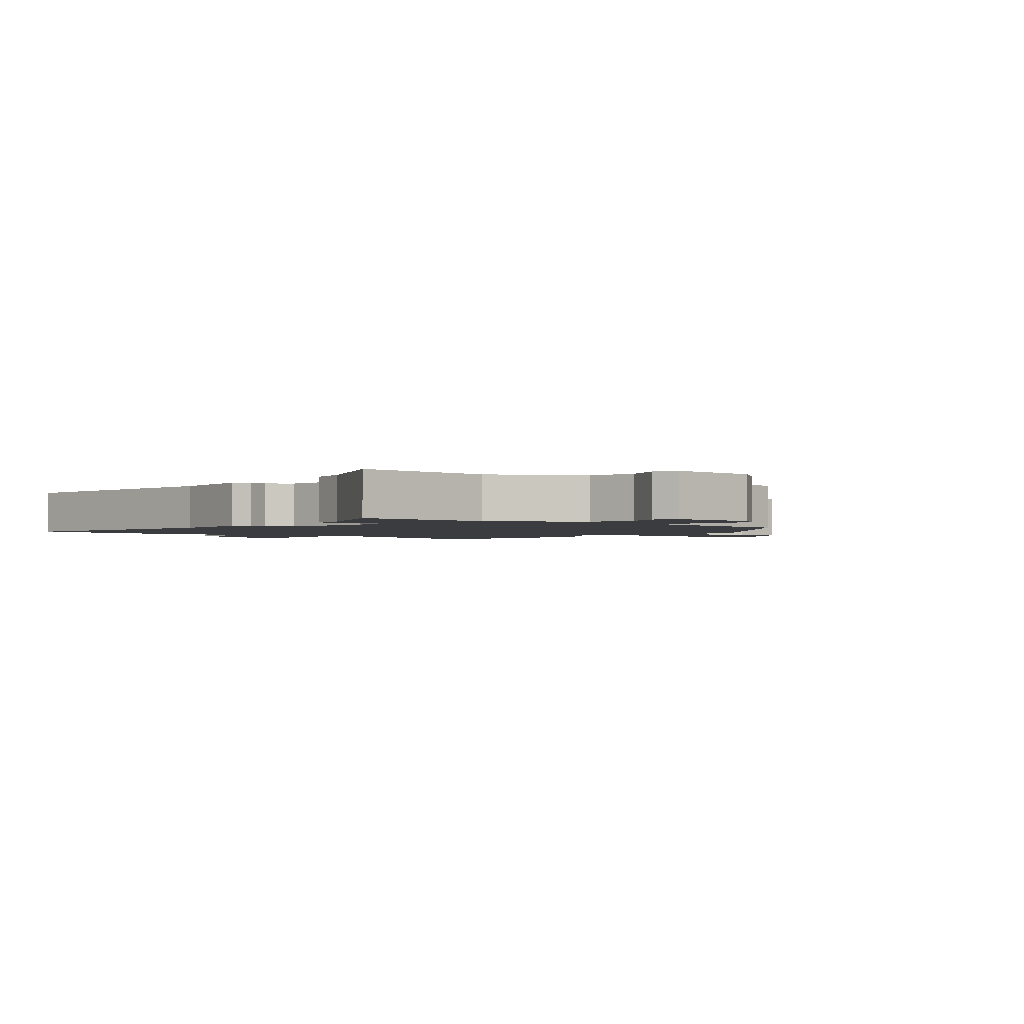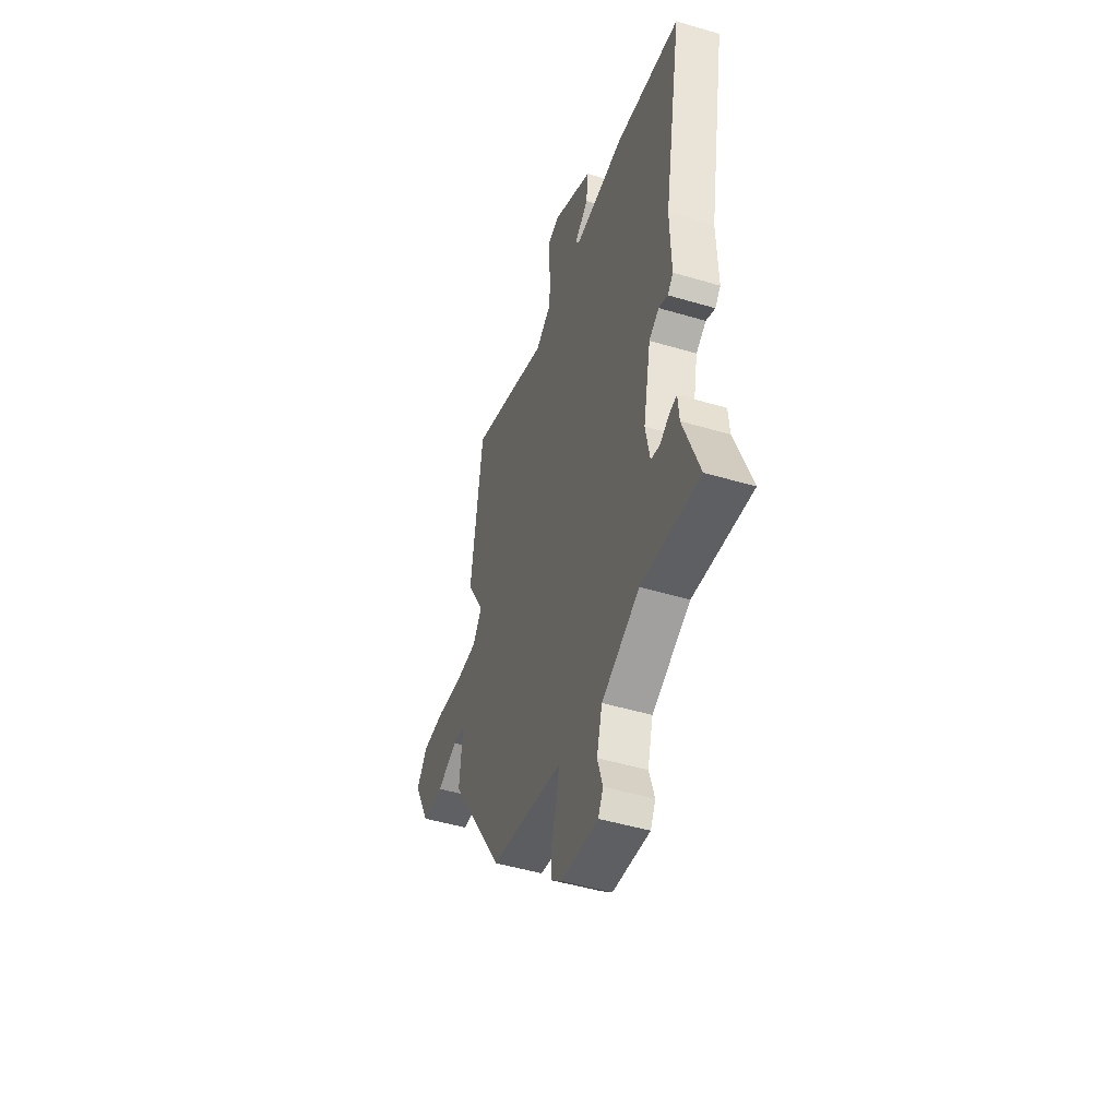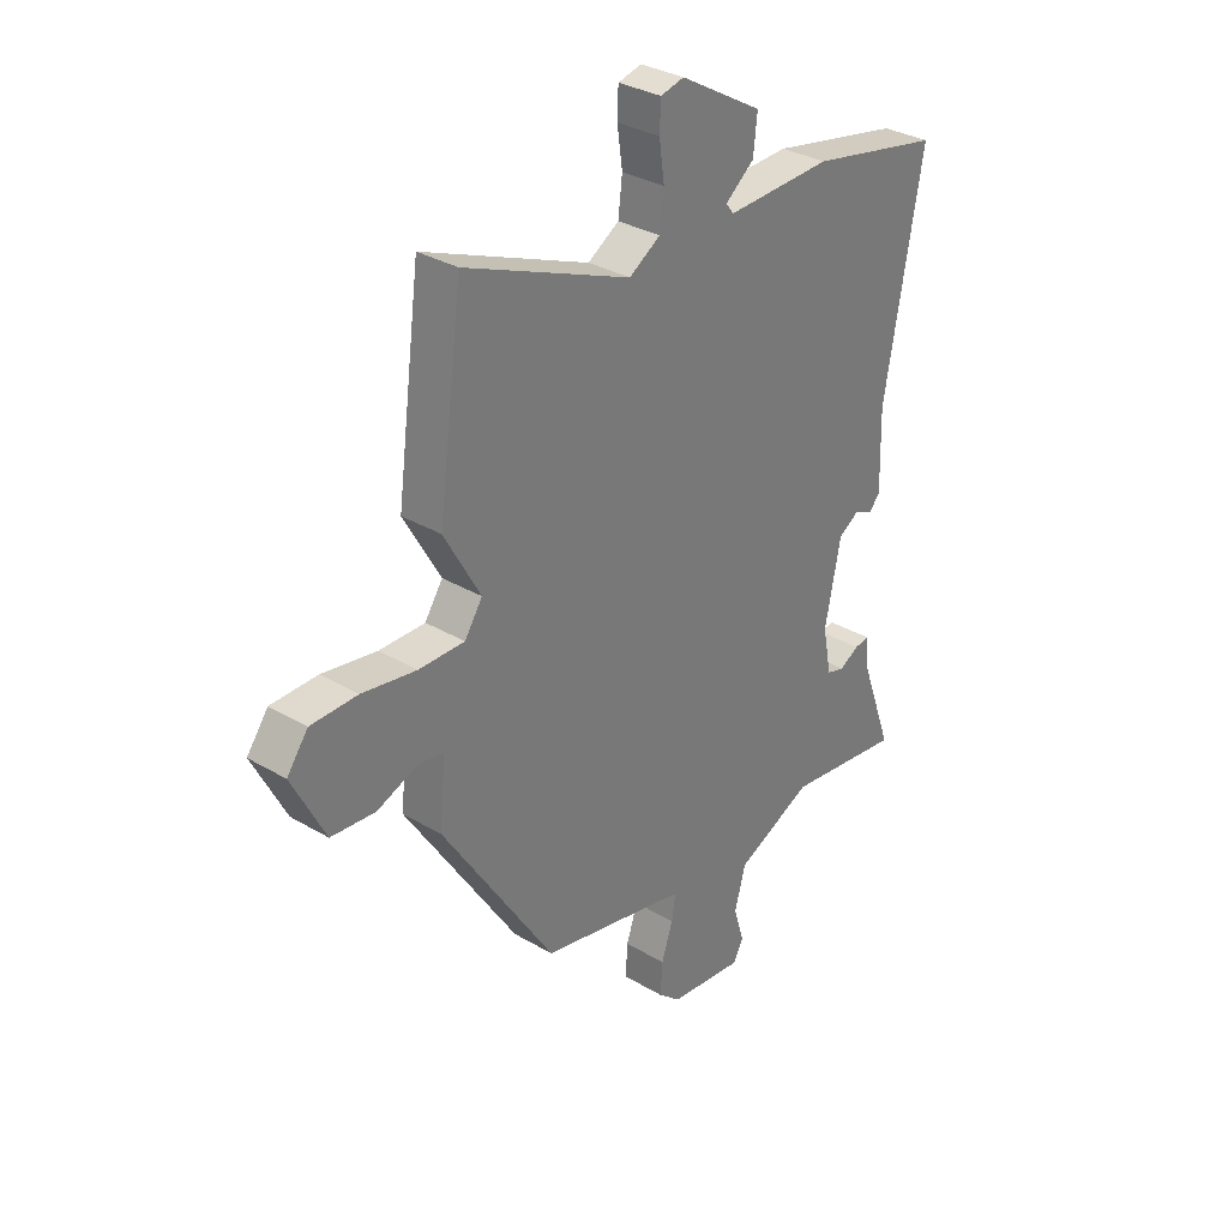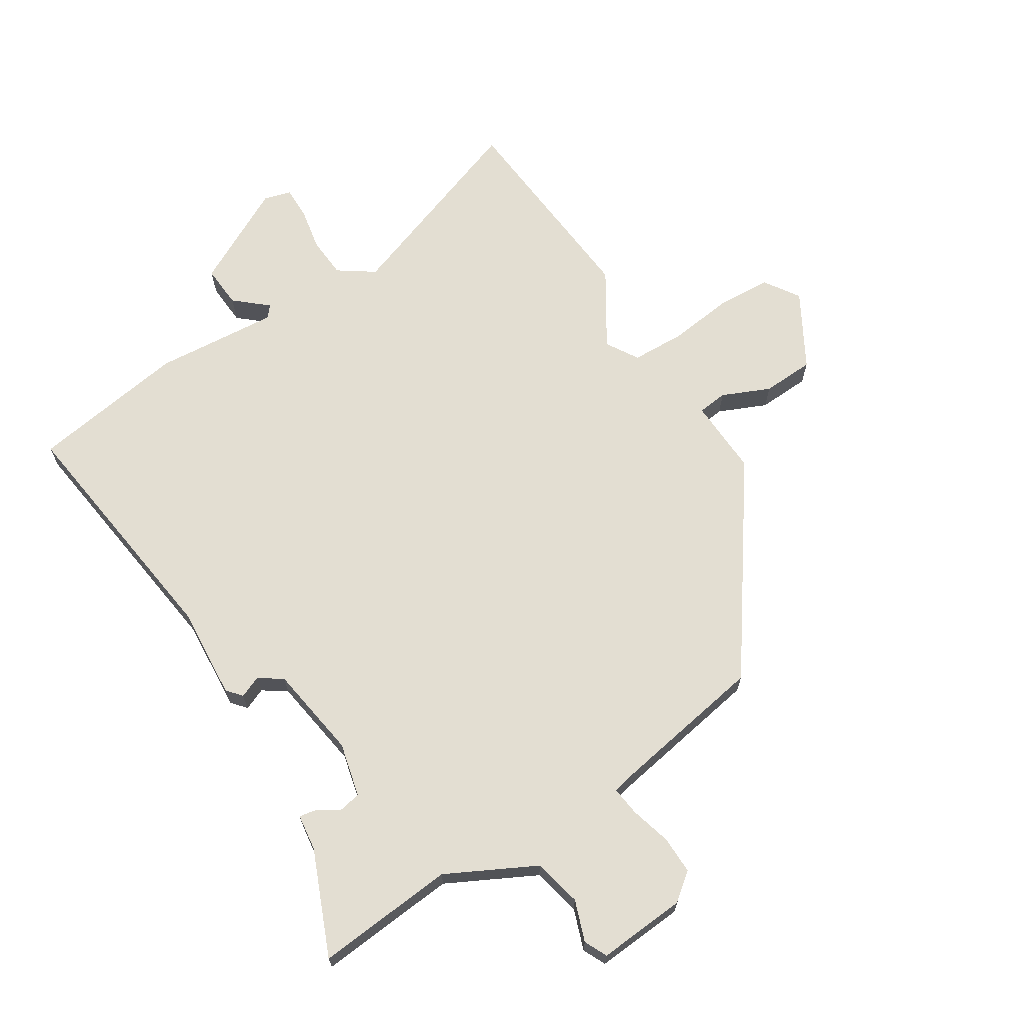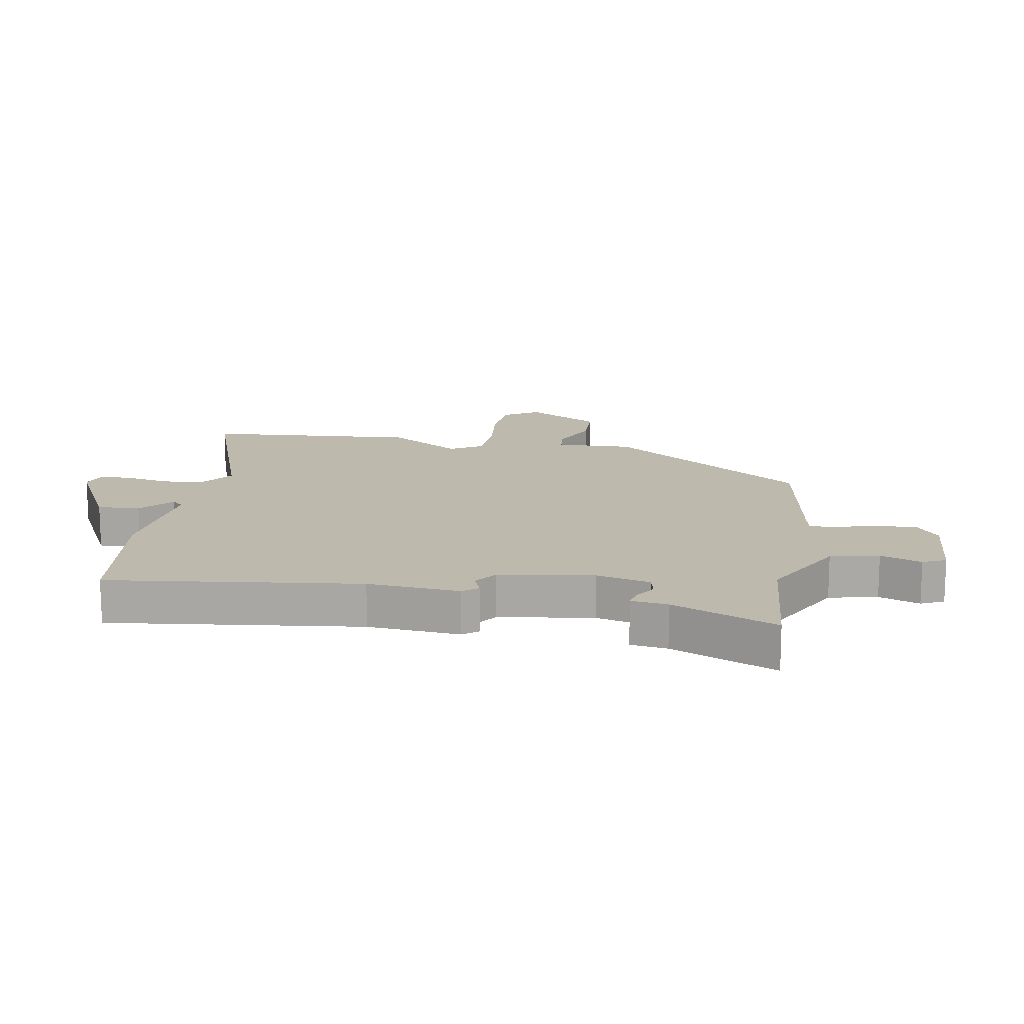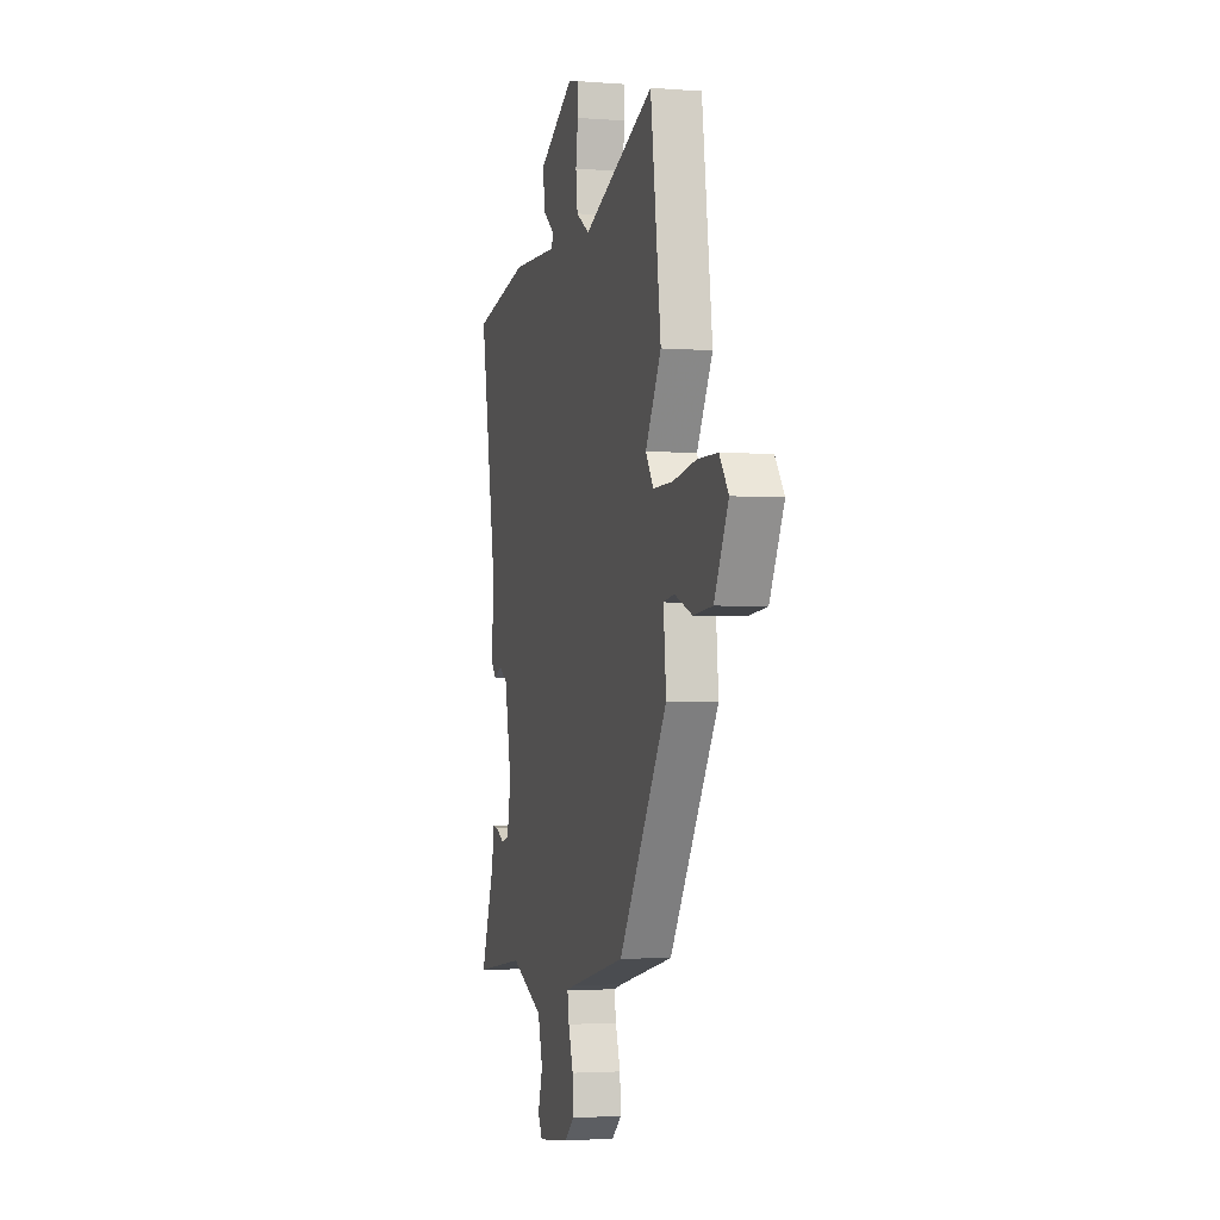
<metadata>
{"format":"obj","ext":"obj","renderer":"f3d","projection":"perspective","resolution":1024,"background":"white","views":[{"elev":-1.8,"azim":144.3,"up":"+Y"},{"elev":-48.2,"azim":71.6,"up":"+Z"},{"elev":32.4,"azim":-50.4,"up":"+Z"},{"elev":67.5,"azim":150.5,"up":"+Y"},{"elev":15.0,"azim":103.0,"up":"+Y"},{"elev":-2.8,"azim":-105.1,"up":"+Z"}]}
</metadata>
<code>
v 0.528 0.07 0.497
v 0.454 0.07 0.086
v 0.458 0.07 -0.067
v 0.436 0.07 -0.091
v 0.4 0.07 -0.074
v 0.36 0.07 -0.099
v 0.329 0.07 -0.253
v 0.346 0.07 -0.343
v 0.381 0.07 -0.353
v 0.42 0.07 -0.332
v 0.449 0.07 -0.328
v 0.454 0.07 -0.389
v 0.518 0.07 -0.565
v 0.288 0.07 -0.533
v 0.138 0.07 -0.601
v 0.116 0.07 -0.68
v 0.137 0.07 -0.749
v 0.117 0.07 -0.786
v -0.029 0.07 -0.768
v -0.073 0.07 -0.73
v -0.069 0.07 -0.667
v -0.047 0.07 -0.6
v -0.039 0.07 -0.552
v -0.077 0.07 -0.542
v -0.329 0.07 -0.486
v -0.548 0.07 -0.144
v -0.536 0.07 -0.017
v -0.585 0.07 -0.009
v -0.666 0.07 -0.04
v -0.752 0.07 -0.032
v -0.816 0.07 0.095
v -0.775 0.07 0.151
v -0.684 0.07 0.152
v -0.578 0.07 0.134
v -0.489 0.07 0.133
v -0.454 0.07 0.185
v -0.525 0.07 0.311
v -0.478 0.07 0.661
v -0.154 0.07 0.528
v -0.093 0.07 0.566
v -0.085 0.07 0.633
v -0.095 0.07 0.705
v -0.093 0.07 0.759
v -0.047 0.07 0.77
v 0.114 0.07 0.676
v 0.106 0.07 0.606
v 0.05 0.07 0.562
v 0.065 0.07 0.542
v 0.271 0.07 0.549
v 0.528 0 0.497
v 0.454 0 0.086
v 0.458 0 -0.067
v 0.436 0 -0.091
v 0.4 0 -0.074
v 0.36 0 -0.099
v 0.329 0 -0.253
v 0.346 0 -0.343
v 0.381 0 -0.353
v 0.42 0 -0.332
v 0.449 0 -0.328
v 0.454 0 -0.389
v 0.518 0 -0.565
v 0.288 0 -0.533
v 0.138 0 -0.601
v 0.116 0 -0.68
v 0.137 0 -0.749
v 0.117 0 -0.786
v -0.029 0 -0.768
v -0.073 0 -0.73
v -0.069 0 -0.667
v -0.047 0 -0.6
v -0.039 0 -0.552
v -0.077 0 -0.542
v -0.329 0 -0.486
v -0.548 0 -0.144
v -0.536 0 -0.017
v -0.585 0 -0.009
v -0.666 0 -0.04
v -0.752 0 -0.032
v -0.816 0 0.095
v -0.775 0 0.151
v -0.684 0 0.152
v -0.578 0 0.134
v -0.489 0 0.133
v -0.454 0 0.185
v -0.525 0 0.311
v -0.478 0 0.661
v -0.154 0 0.528
v -0.093 0 0.566
v -0.085 0 0.633
v -0.095 0 0.705
v -0.093 0 0.759
v -0.047 0 0.77
v 0.114 0 0.676
v 0.106 0 0.606
v 0.05 0 0.562
v 0.065 0 0.542
v 0.271 0 0.549
f 48 49 1 2
f 44 45 46 47
f 42 43 44 47
f 41 42 47 48
f 40 41 48 2
f 36 37 38 39
f 35 36 39 40
f 31 32 33 34
f 31 34 35
f 28 29 30 31
f 27 28 31 35
f 24 25 26 27
f 23 24 27 35
f 19 20 21 22
f 19 22 23
f 16 17 18 19
f 15 16 19 23
f 14 15 23 35
f 12 13 14
f 9 10 11 12
f 8 9 12 14
f 7 8 14 35
f 2 3 4 5
f 2 5 6
f 40 2 6
f 6 7 35 40
f 51 50 98 97
f 96 95 94 93
f 96 93 92 91
f 97 96 91 90
f 51 97 90 89
f 88 87 86 85
f 89 88 85 84
f 83 82 81 80
f 84 83 80
f 80 79 78 77
f 84 80 77 76
f 76 75 74 73
f 84 76 73 72
f 71 70 69 68
f 72 71 68
f 68 67 66 65
f 72 68 65 64
f 84 72 64 63
f 63 62 61
f 61 60 59 58
f 63 61 58 57
f 84 63 57 56
f 54 53 52 51
f 55 54 51
f 55 51 89
f 89 84 56 55
f 1 50 51 2
f 2 51 52 3
f 3 52 53 4
f 4 53 54 5
f 5 54 55 6
f 6 55 56 7
f 7 56 57 8
f 8 57 58 9
f 9 58 59 10
f 10 59 60 11
f 11 60 61 12
f 12 61 62 13
f 13 62 63 14
f 14 63 64 15
f 15 64 65 16
f 16 65 66 17
f 17 66 67 18
f 18 67 68 19
f 19 68 69 20
f 20 69 70 21
f 21 70 71 22
f 22 71 72 23
f 23 72 73 24
f 24 73 74 25
f 25 74 75 26
f 26 75 76 27
f 27 76 77 28
f 28 77 78 29
f 29 78 79 30
f 30 79 80 31
f 31 80 81 32
f 32 81 82 33
f 33 82 83 34
f 34 83 84 35
f 35 84 85 36
f 36 85 86 37
f 37 86 87 38
f 38 87 88 39
f 39 88 89 40
f 40 89 90 41
f 41 90 91 42
f 42 91 92 43
f 43 92 93 44
f 44 93 94 45
f 45 94 95 46
f 46 95 96 47
f 47 96 97 48
f 48 97 98 49
f 49 98 50 1

</code>
